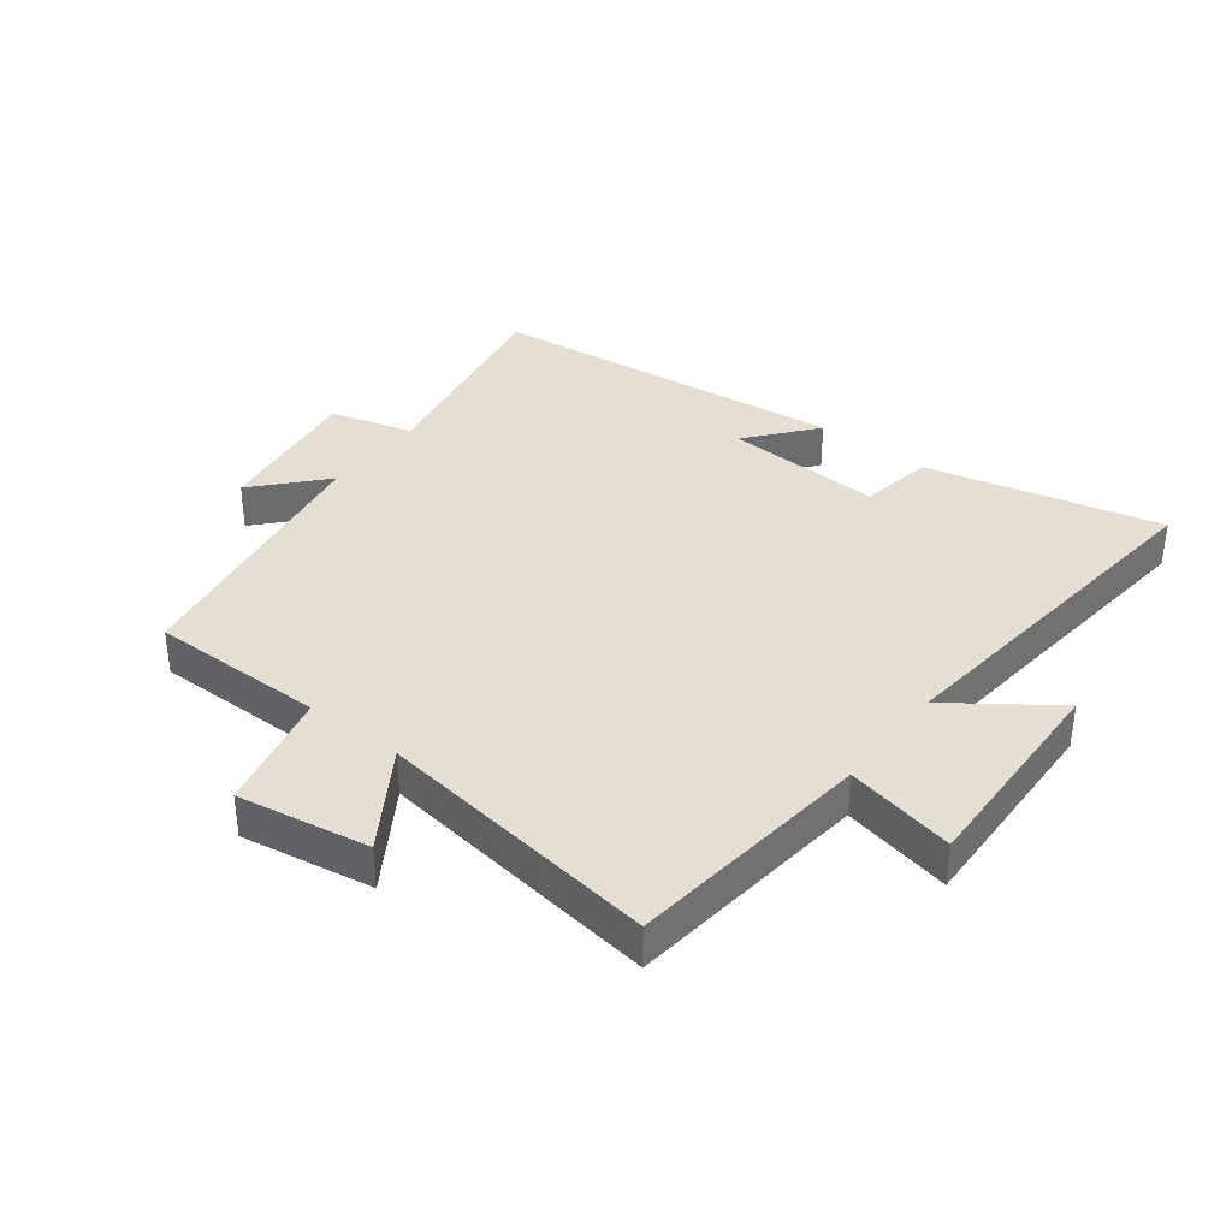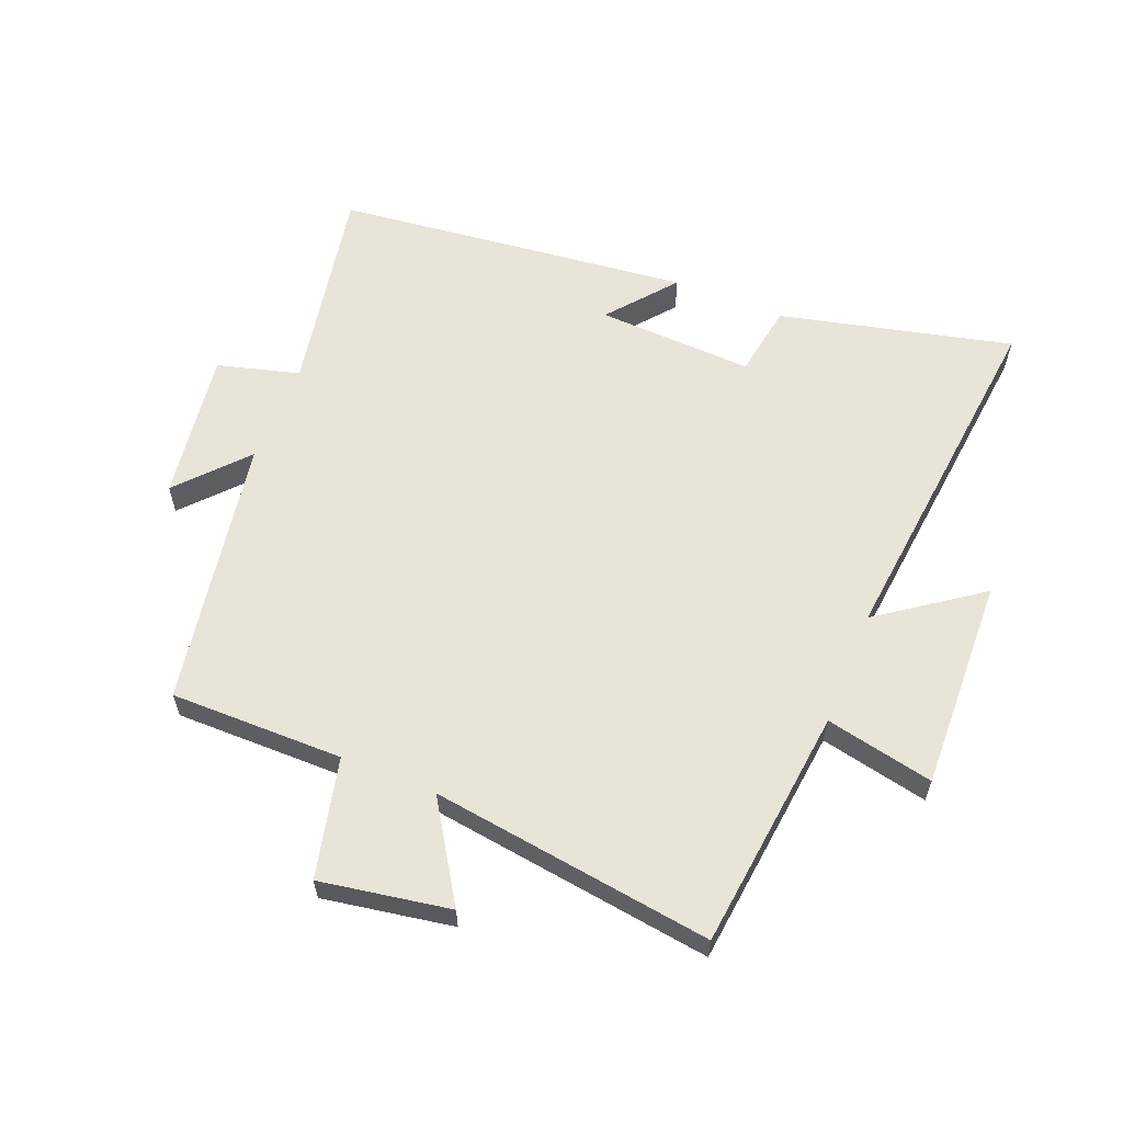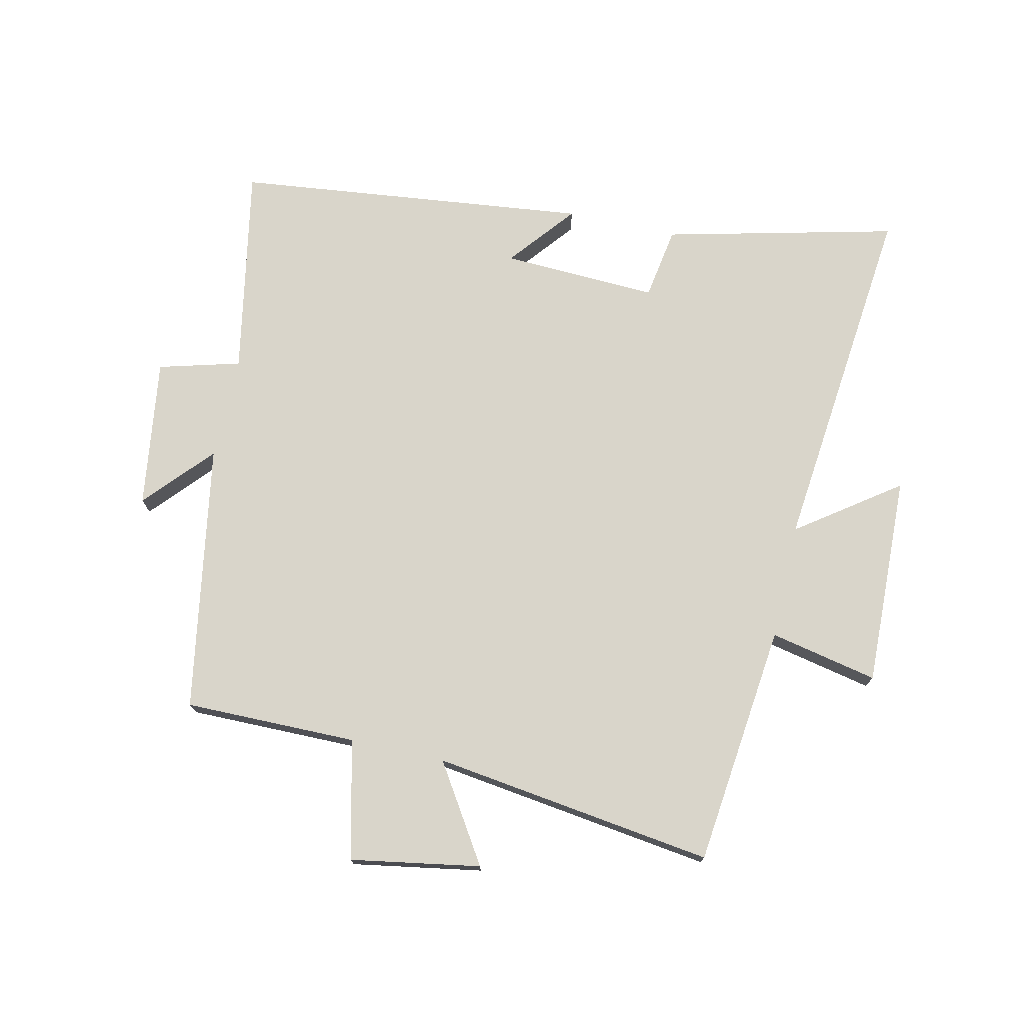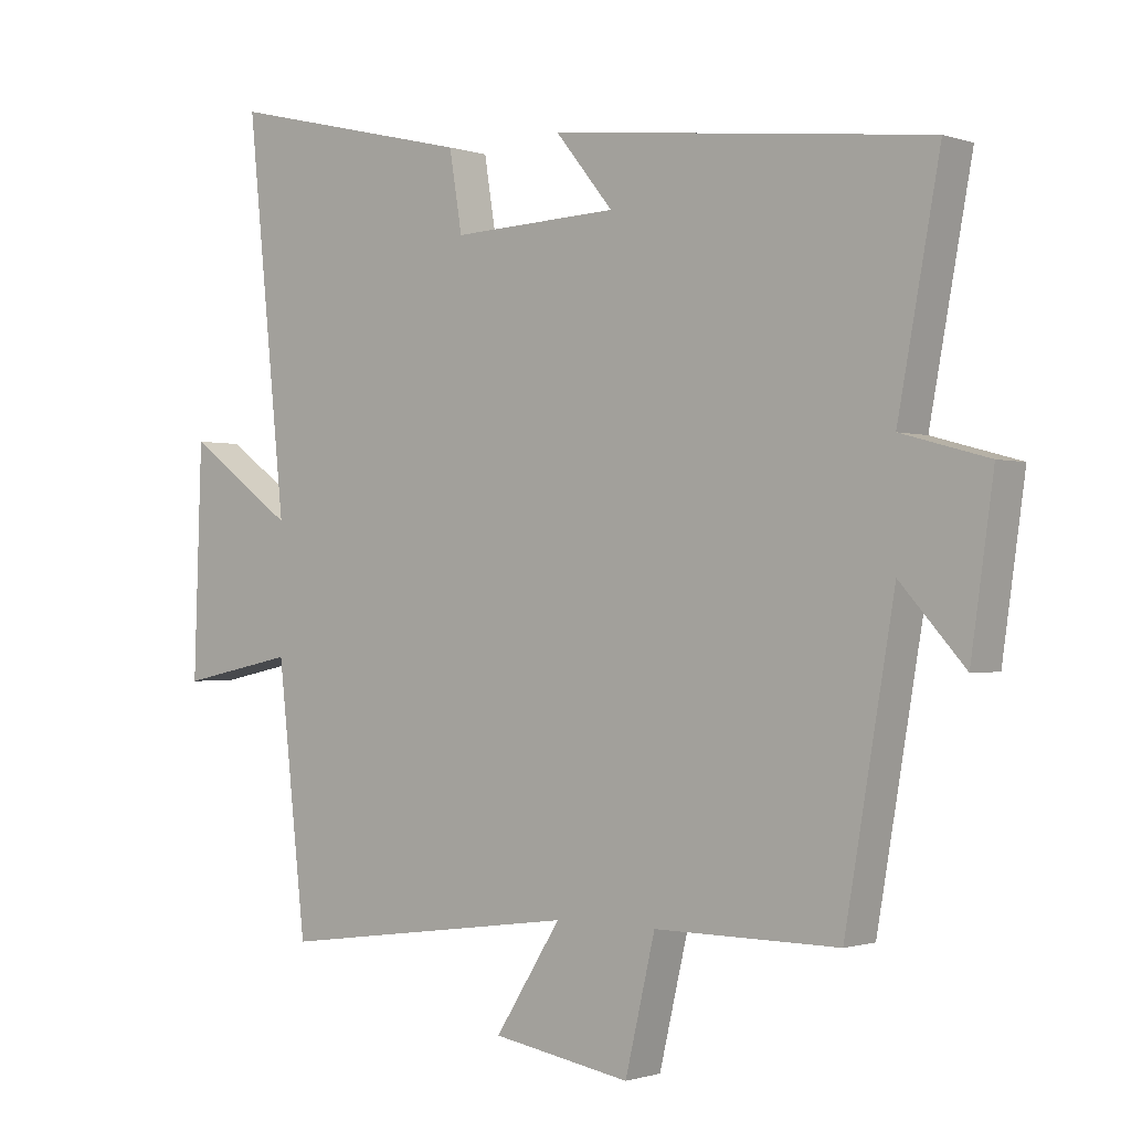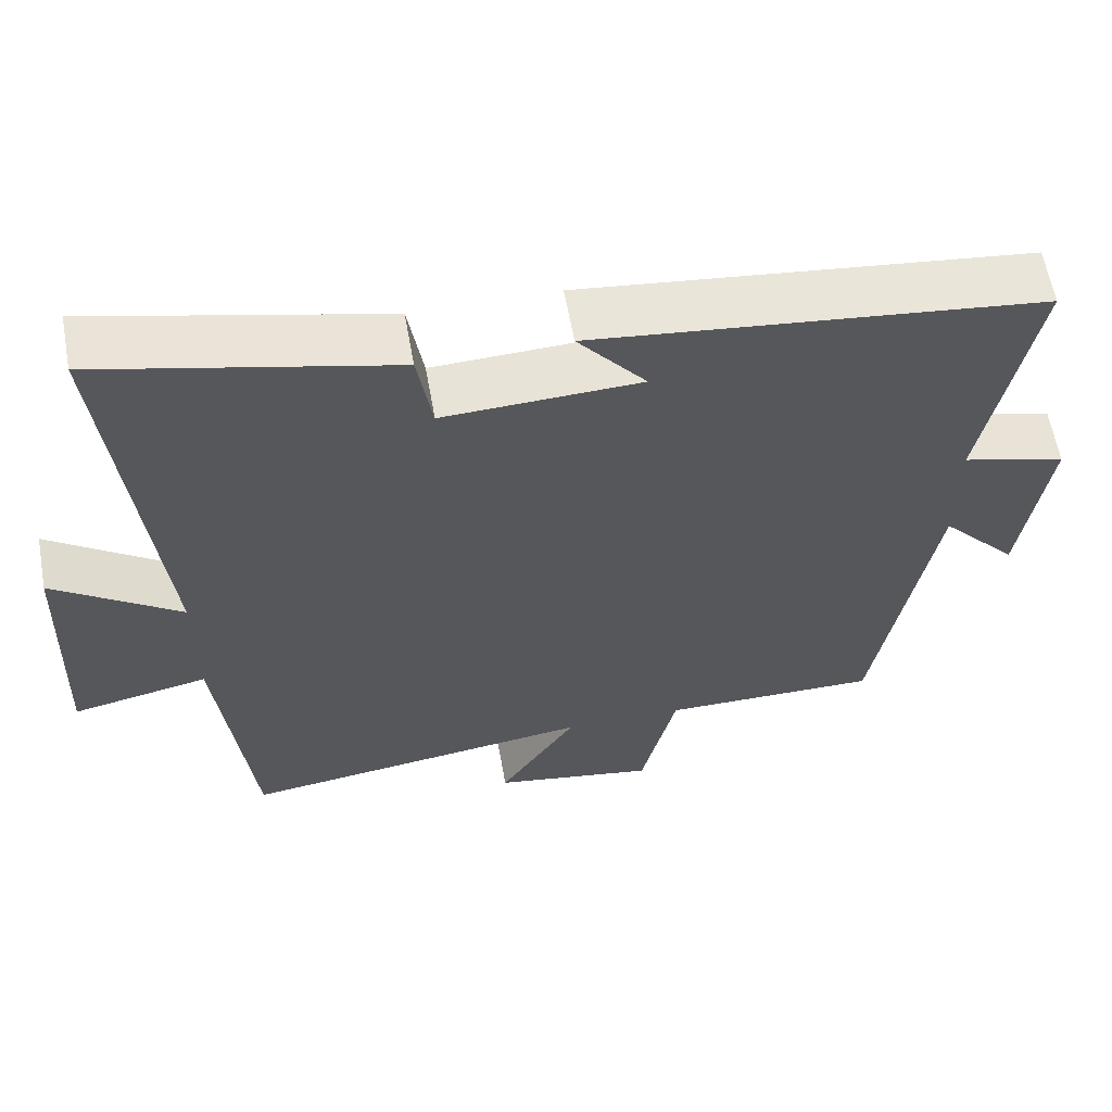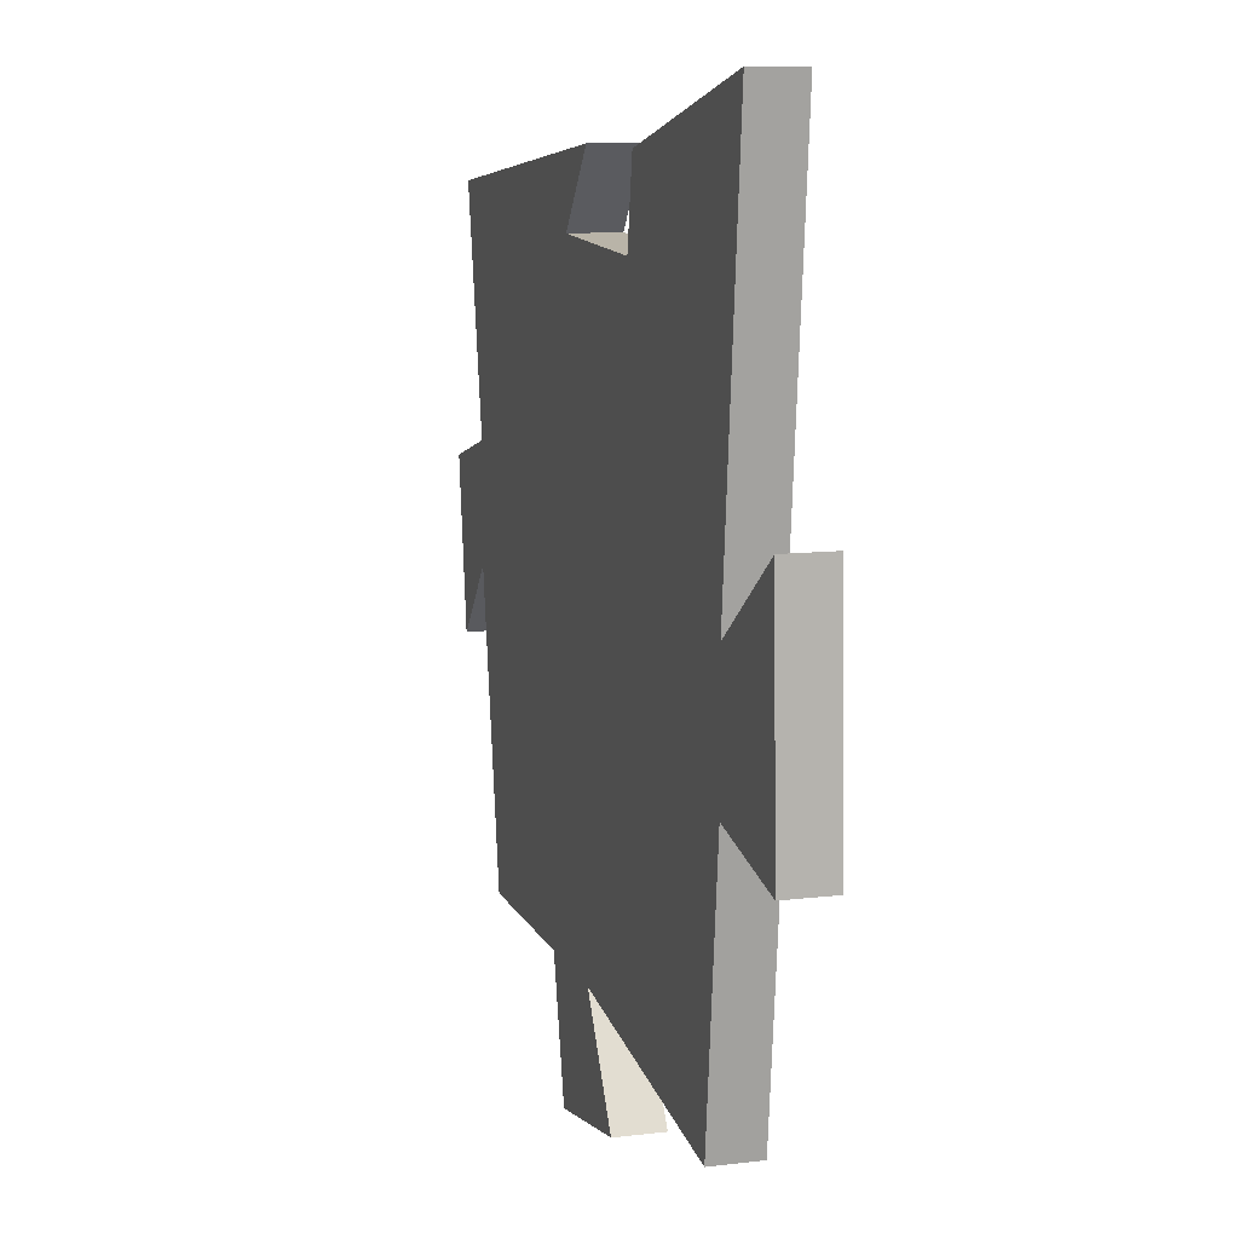
<metadata>
{"format":"obj","ext":"obj","renderer":"f3d","projection":"perspective","resolution":1024,"background":"white","views":[{"elev":36.9,"azim":-142.3,"up":"+Y"},{"elev":60.5,"azim":-157.9,"up":"+Y"},{"elev":74.5,"azim":-167.3,"up":"+Y"},{"elev":-1.0,"azim":39.3,"up":"+Z"},{"elev":60.8,"azim":-10.1,"up":"+Z"},{"elev":10.8,"azim":-106.5,"up":"+Z"}]}
</metadata>
<code>
v -0.457 0.07 -0.561
v -0.5 0.07 -0.172
v -0.673 0.07 -0.208
v -0.661 0.07 0.132
v -0.5 0.07 0.016
v -0.559 0.07 0.59
v -0.188 0.07 0.5
v -0.169 0.07 0.383
v 0.081 0.07 0.393
v -0.006 0.07 0.5
v 0.563 0.07 0.434
v 0.5 0.07 0.097
v 0.631 0.07 0.061
v 0.597 0.07 -0.179
v 0.5 0.07 -0.071
v 0.426 0.07 -0.502
v 0.149 0.07 -0.5
v 0.104 0.07 -0.691
v -0.104 0.07 -0.655
v -0.005 0.07 -0.5
v -0.457 0 -0.561
v -0.5 0 -0.172
v -0.673 0 -0.208
v -0.661 0 0.132
v -0.5 0 0.016
v -0.559 0 0.59
v -0.188 0 0.5
v -0.169 0 0.383
v 0.081 0 0.393
v -0.006 0 0.5
v 0.563 0 0.434
v 0.5 0 0.097
v 0.631 0 0.061
v 0.597 0 -0.179
v 0.5 0 -0.071
v 0.426 0 -0.502
v 0.149 0 -0.5
v 0.104 0 -0.691
v -0.104 0 -0.655
v -0.005 0 -0.5
f 17 18 19 20
f 15 16 17
f 15 17 20
f 12 13 14 15
f 20 1 2
f 15 20 2
f 12 15 2
f 9 10 11 12
f 12 2 3
f 9 12 3
f 8 9 3
f 5 6 7 8
f 3 4 5
f 3 5 8
f 40 39 38 37
f 37 36 35
f 40 37 35
f 35 34 33 32
f 22 21 40
f 22 40 35
f 22 35 32
f 32 31 30 29
f 23 22 32
f 23 32 29
f 23 29 28
f 28 27 26 25
f 25 24 23
f 28 25 23
f 1 21 22 2
f 2 22 23 3
f 3 23 24 4
f 4 24 25 5
f 5 25 26 6
f 6 26 27 7
f 7 27 28 8
f 8 28 29 9
f 9 29 30 10
f 10 30 31 11
f 11 31 32 12
f 12 32 33 13
f 13 33 34 14
f 14 34 35 15
f 15 35 36 16
f 16 36 37 17
f 17 37 38 18
f 18 38 39 19
f 19 39 40 20
f 20 40 21 1

</code>
